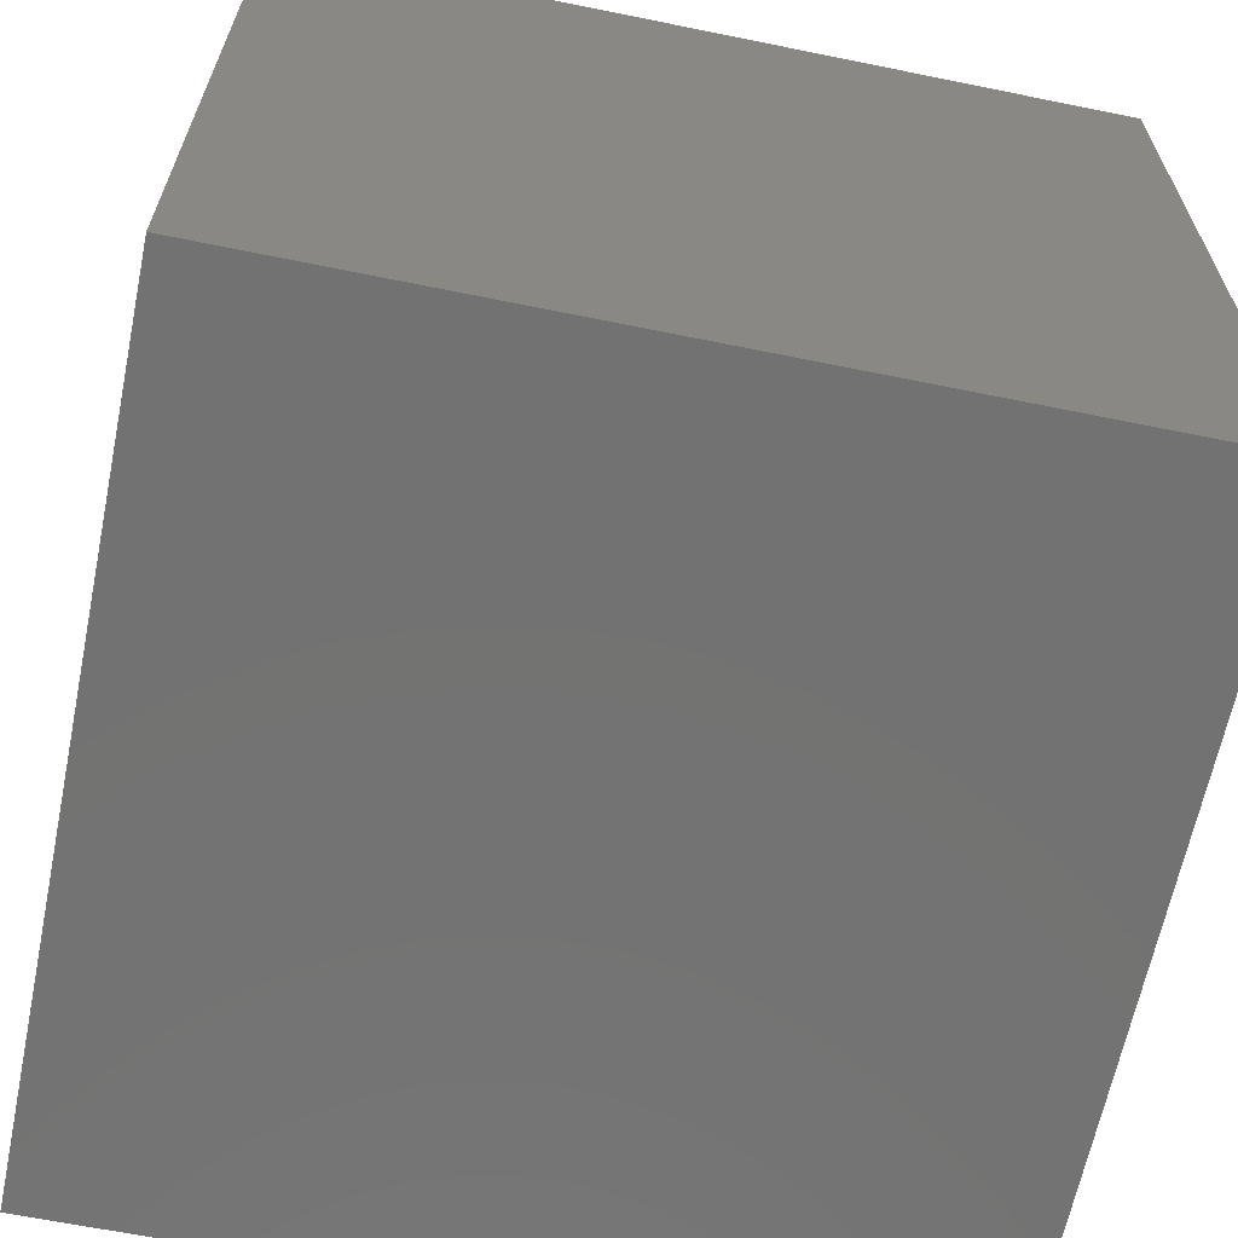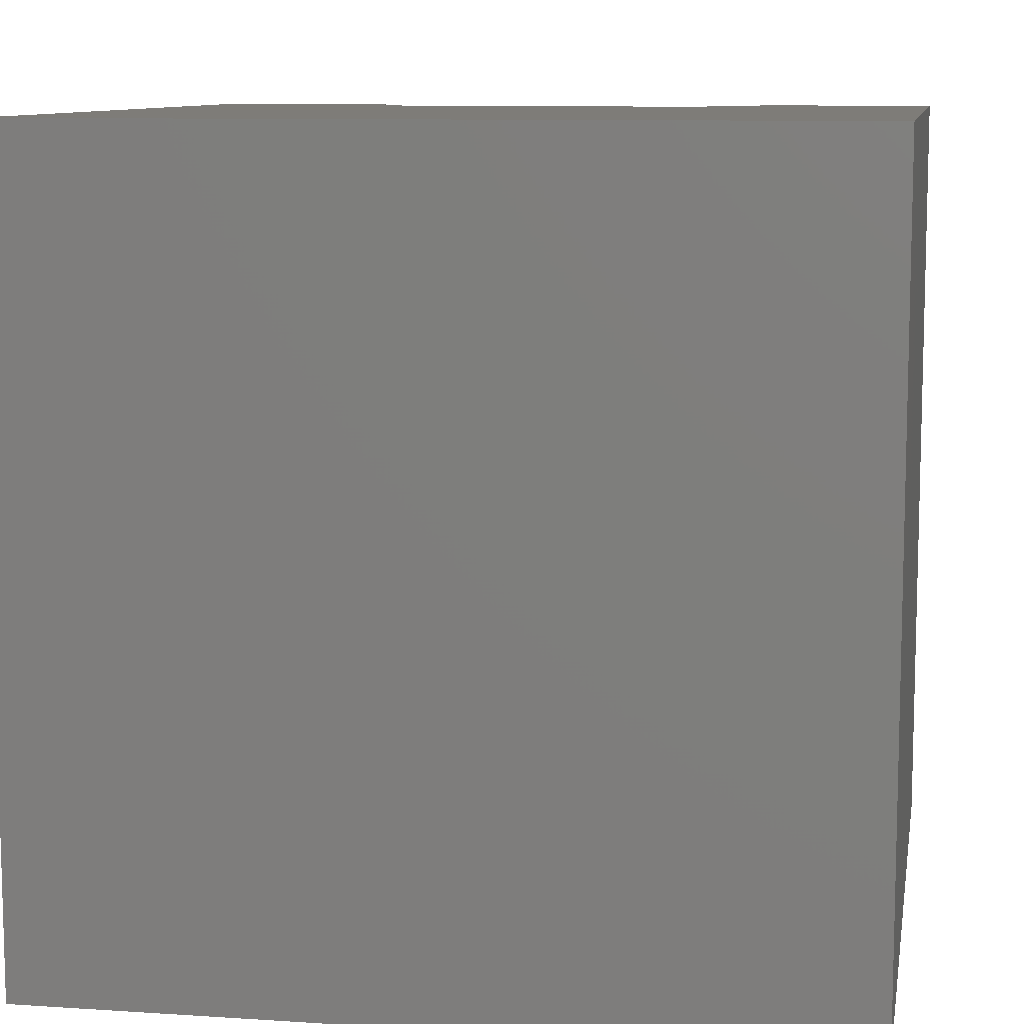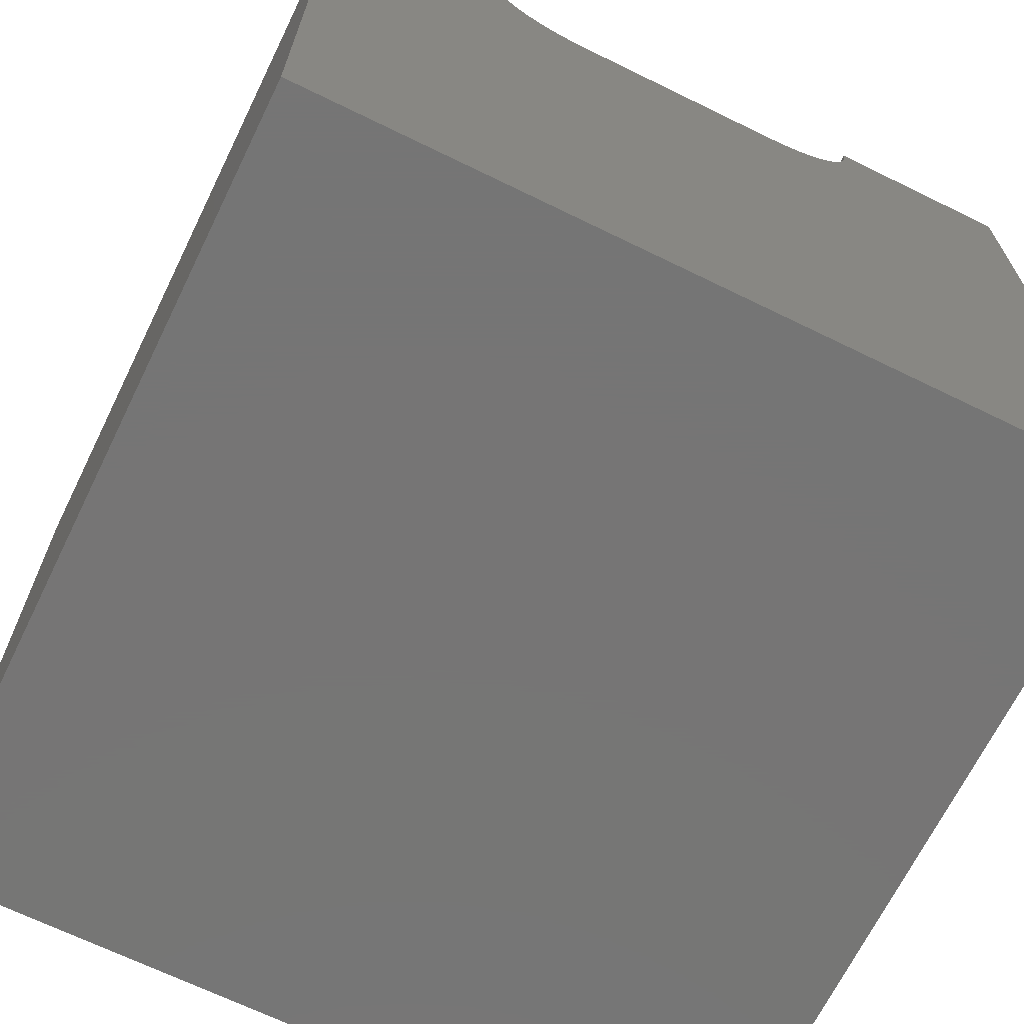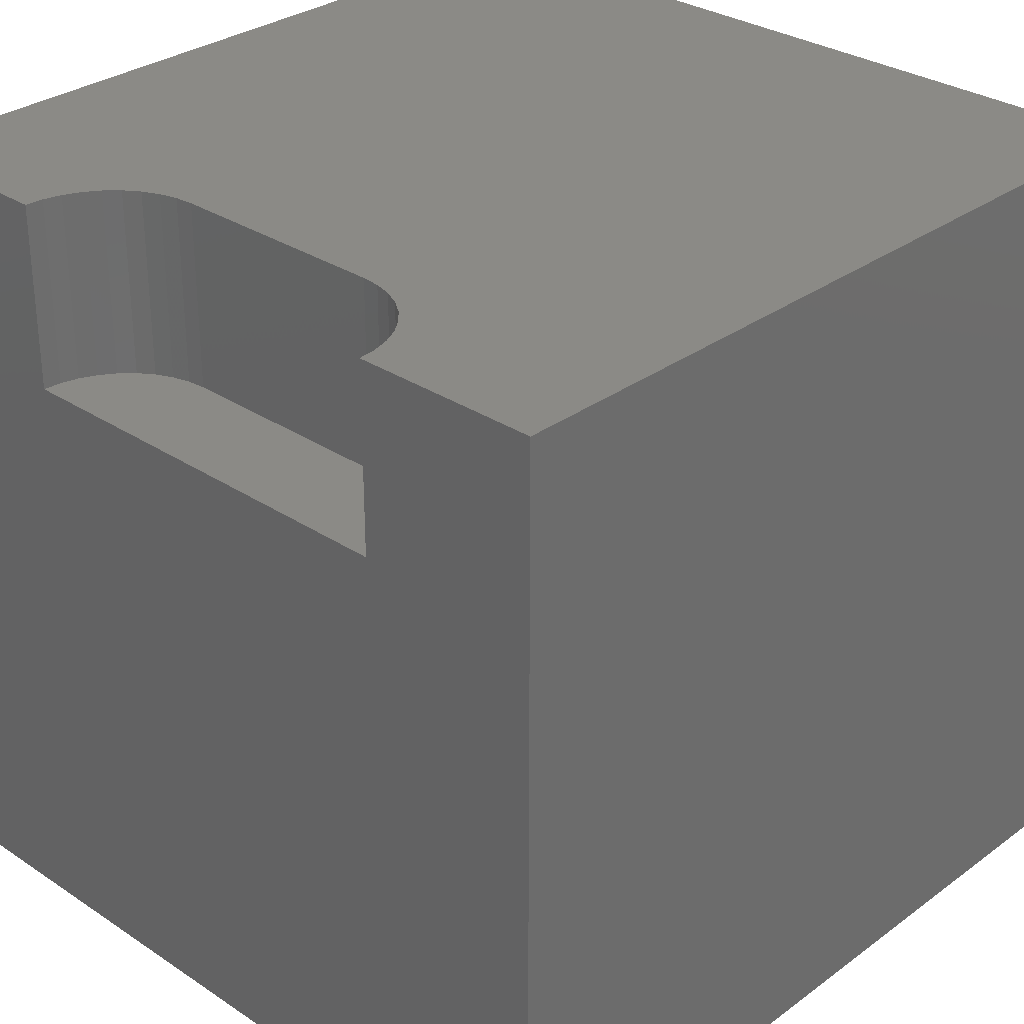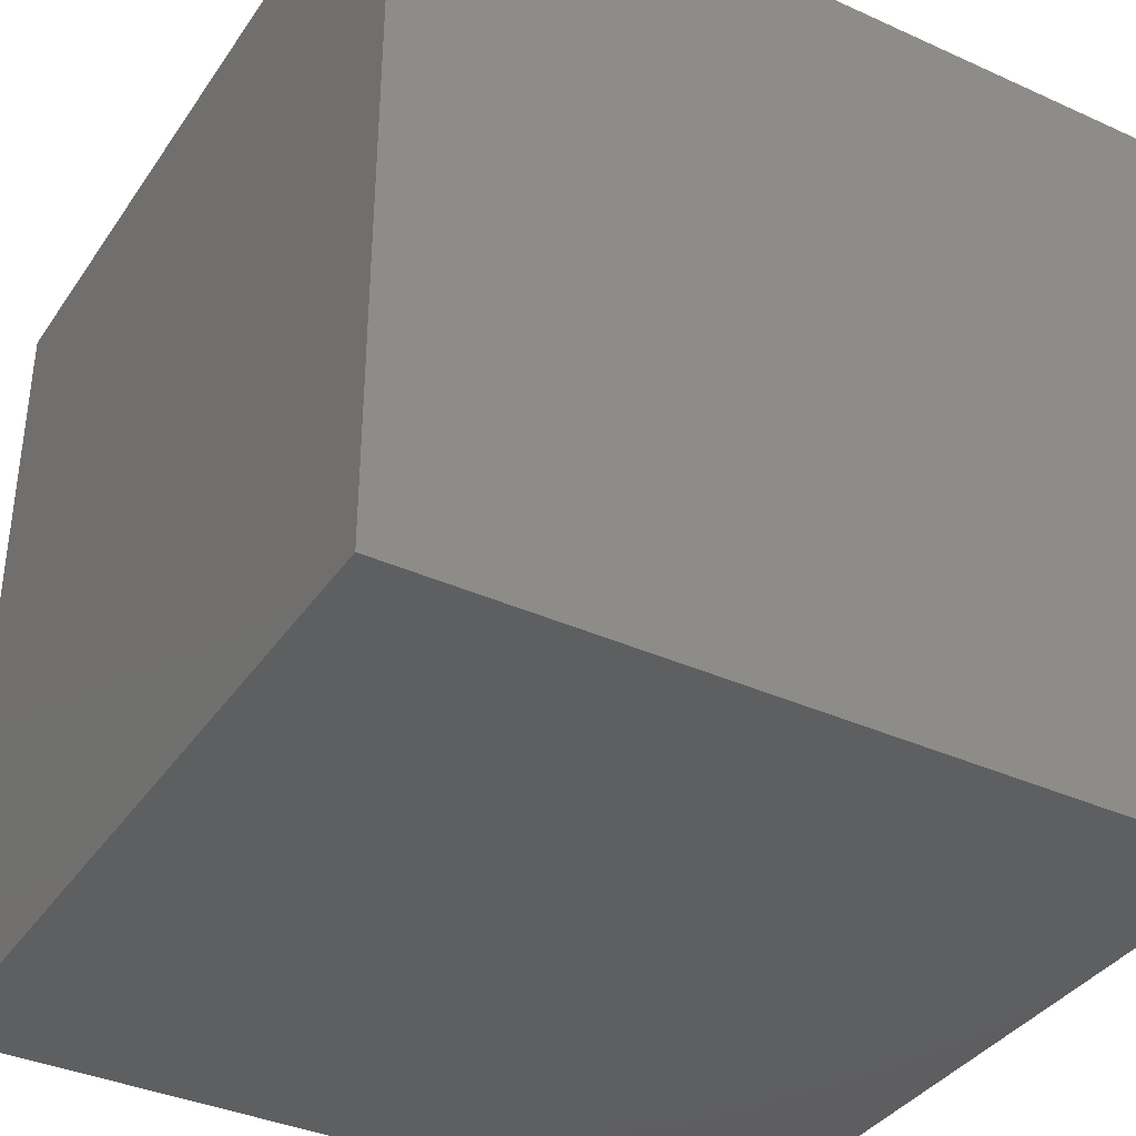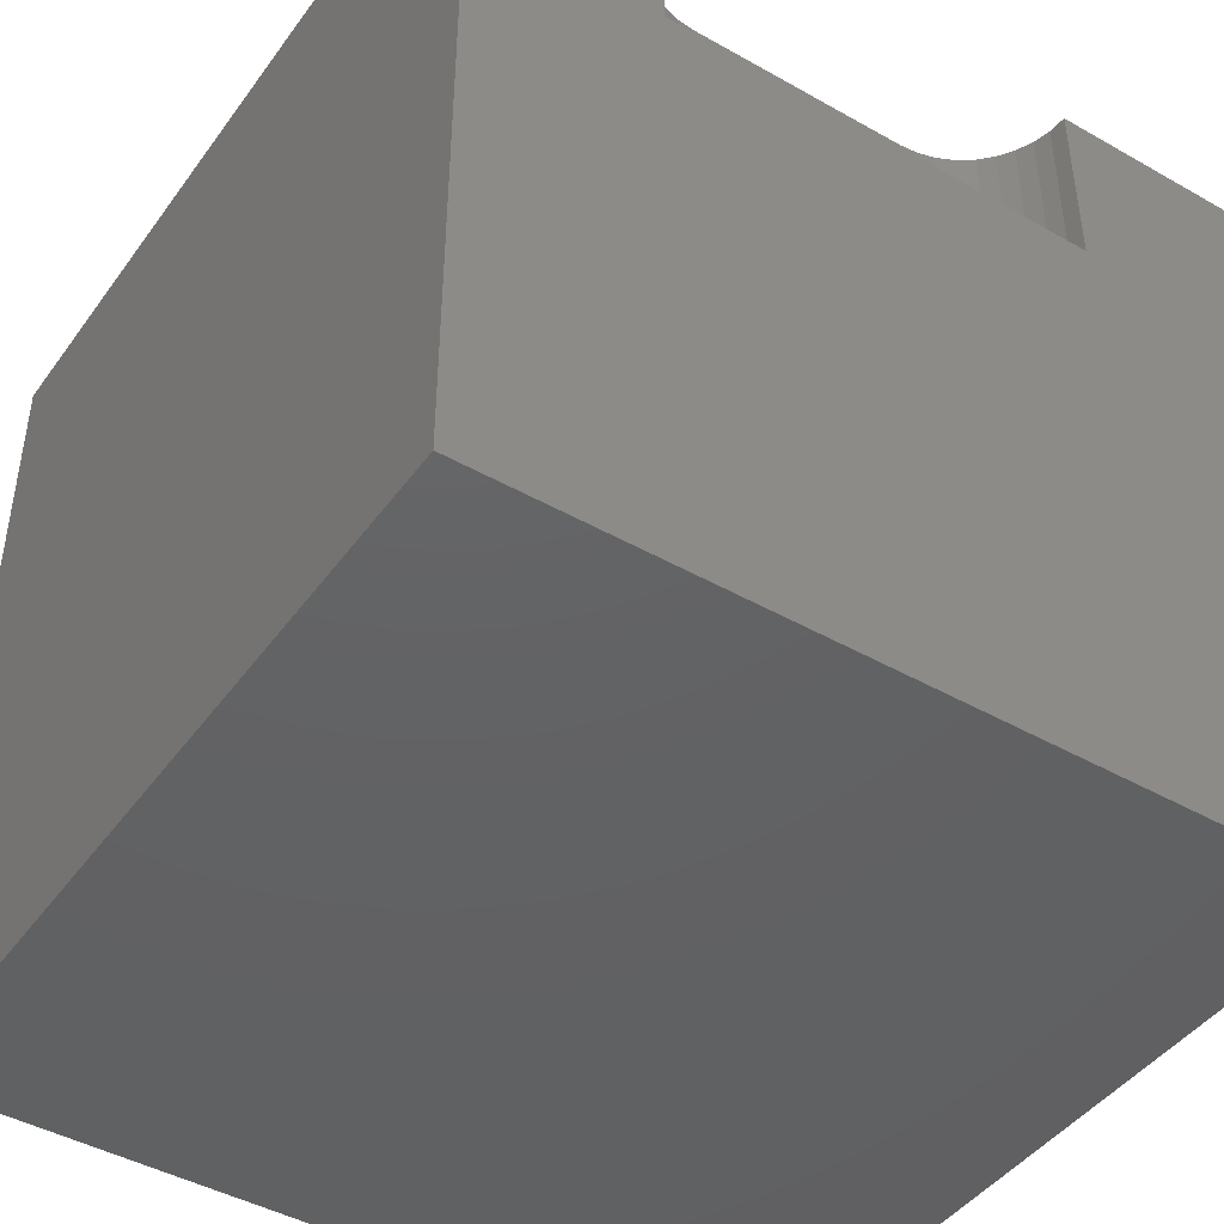
<metadata>
{"format":"stl","ext":"stl","renderer":"f3d","projection":"perspective","resolution":1024,"background":"white","views":[{"elev":-64.6,"azim":78.4,"up":"+Z"},{"elev":9.6,"azim":9.7,"up":"+Z"},{"elev":-67.9,"azim":-26.1,"up":"+Y"},{"elev":30.6,"azim":-136.4,"up":"+Z"},{"elev":-37.1,"azim":-30.2,"up":"+Z"},{"elev":-44.4,"azim":146.5,"up":"+Z"}]}
</metadata>
<code>
# stl→obj: 48 verts, 92 faces
v 0 10 10
v 0 10 0
v 0 0 10
v 0 0 0
v 2.339 9.775 10
v 2.319 10 10
v 7.219 9.009 10
v 7.034 8.88 10
v 10 0 10
v 6.83 8.784 10
v 2.966 8.88 10
v 3.17 8.784 10
v 3.388 8.726 10
v 2.397 9.558 10
v 10 10 10
v 7.681 10 10
v 7.661 9.775 10
v 2.781 9.009 10
v 2.622 9.169 10
v 2.493 9.353 10
v 6.612 8.726 10
v 6.387 8.706 10
v 3.613 8.706 10
v 7.603 9.558 10
v 7.507 9.353 10
v 7.378 9.169 10
v 10 10 0
v 10 0 0
v 2.319 10 7.691
v 7.681 10 7.691
v 2.339 9.775 7.691
v 2.397 9.558 7.691
v 2.493 9.353 7.691
v 2.622 9.169 7.691
v 2.781 9.009 7.691
v 2.966 8.88 7.691
v 3.17 8.784 7.691
v 3.388 8.726 7.691
v 3.613 8.706 7.691
v 6.387 8.706 7.691
v 6.612 8.726 7.691
v 6.83 8.784 7.691
v 7.034 8.88 7.691
v 7.219 9.009 7.691
v 7.378 9.169 7.691
v 7.507 9.353 7.691
v 7.603 9.558 7.691
v 7.661 9.775 7.691
f 1 2 3
f 3 2 4
f 5 6 1
f 7 8 9
f 9 8 10
f 11 3 12
f 12 3 13
f 5 1 14
f 15 16 17
f 11 18 3
f 3 18 19
f 3 19 1
f 1 19 20
f 1 20 14
f 10 21 9
f 9 21 22
f 9 22 3
f 3 22 23
f 3 23 13
f 17 24 15
f 15 24 25
f 15 25 9
f 9 25 26
f 9 26 7
f 27 15 28
f 28 15 9
f 2 27 4
f 4 27 28
f 1 6 29
f 16 15 30
f 30 15 27
f 30 27 29
f 29 27 2
f 29 2 1
f 28 9 4
f 4 9 3
f 29 6 5
f 29 5 31
f 31 5 14
f 31 14 32
f 32 14 20
f 32 20 33
f 33 20 19
f 33 19 34
f 34 19 18
f 34 18 35
f 35 18 11
f 35 11 36
f 36 11 12
f 36 12 37
f 37 12 13
f 37 13 38
f 38 13 23
f 38 23 39
f 40 22 21
f 40 21 41
f 41 21 10
f 41 10 42
f 42 10 8
f 42 8 43
f 43 8 7
f 43 7 44
f 44 7 26
f 44 26 45
f 45 26 25
f 45 25 46
f 46 25 24
f 46 24 47
f 47 24 17
f 47 17 48
f 48 17 16
f 48 16 30
f 31 32 35
f 35 32 33
f 35 33 34
f 31 35 29
f 29 35 36
f 29 36 37
f 40 30 39
f 39 30 29
f 39 29 38
f 38 29 37
f 45 46 47
f 40 41 30
f 30 41 42
f 30 42 43
f 43 44 30
f 30 44 45
f 30 45 48
f 48 45 47
f 40 39 22
f 22 39 23

</code>
